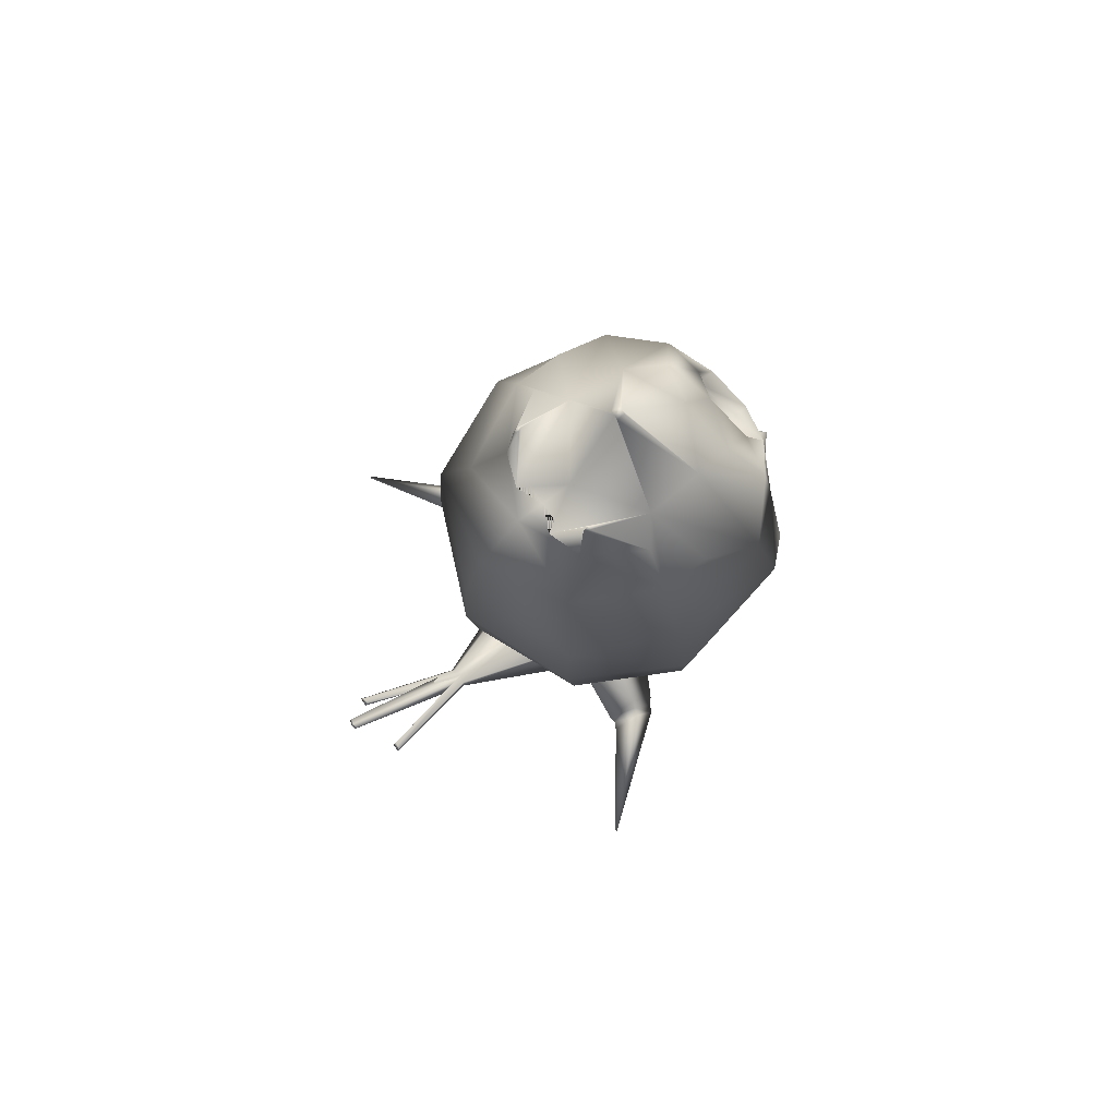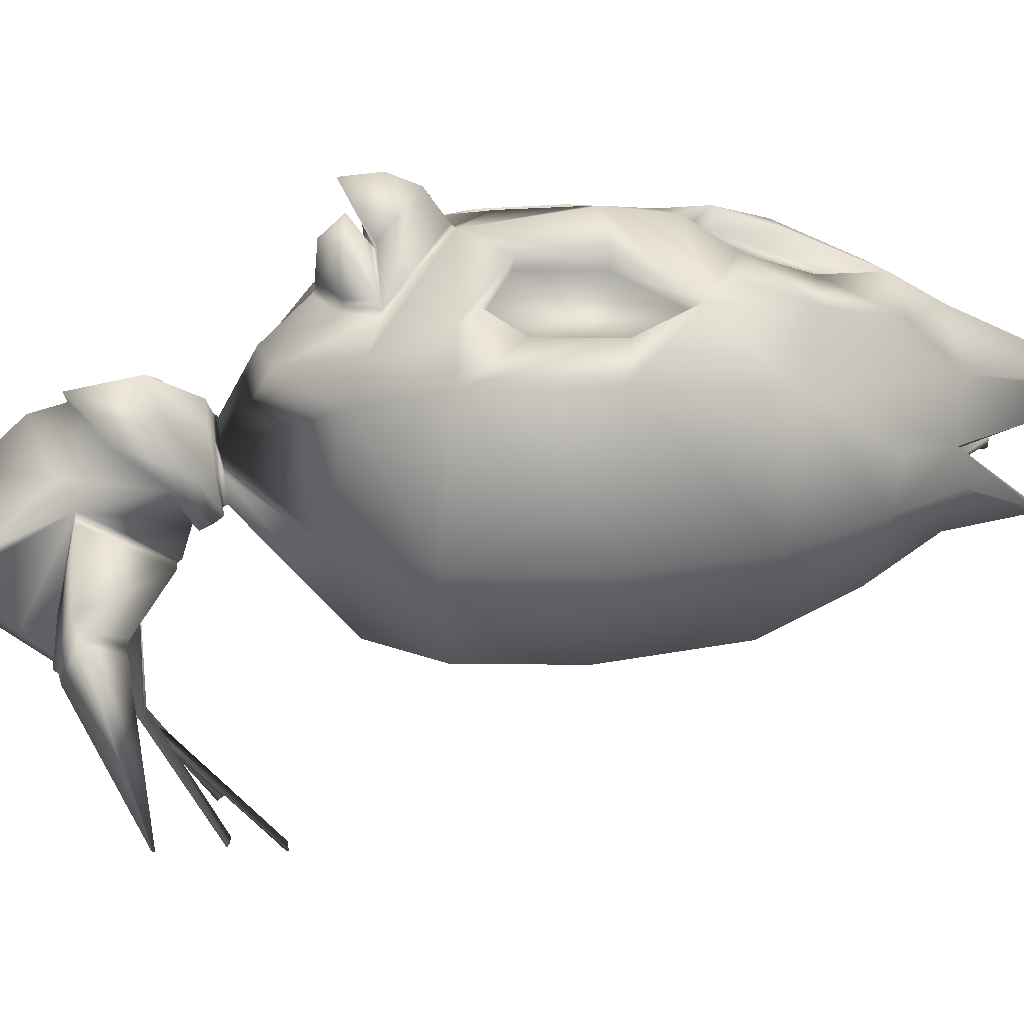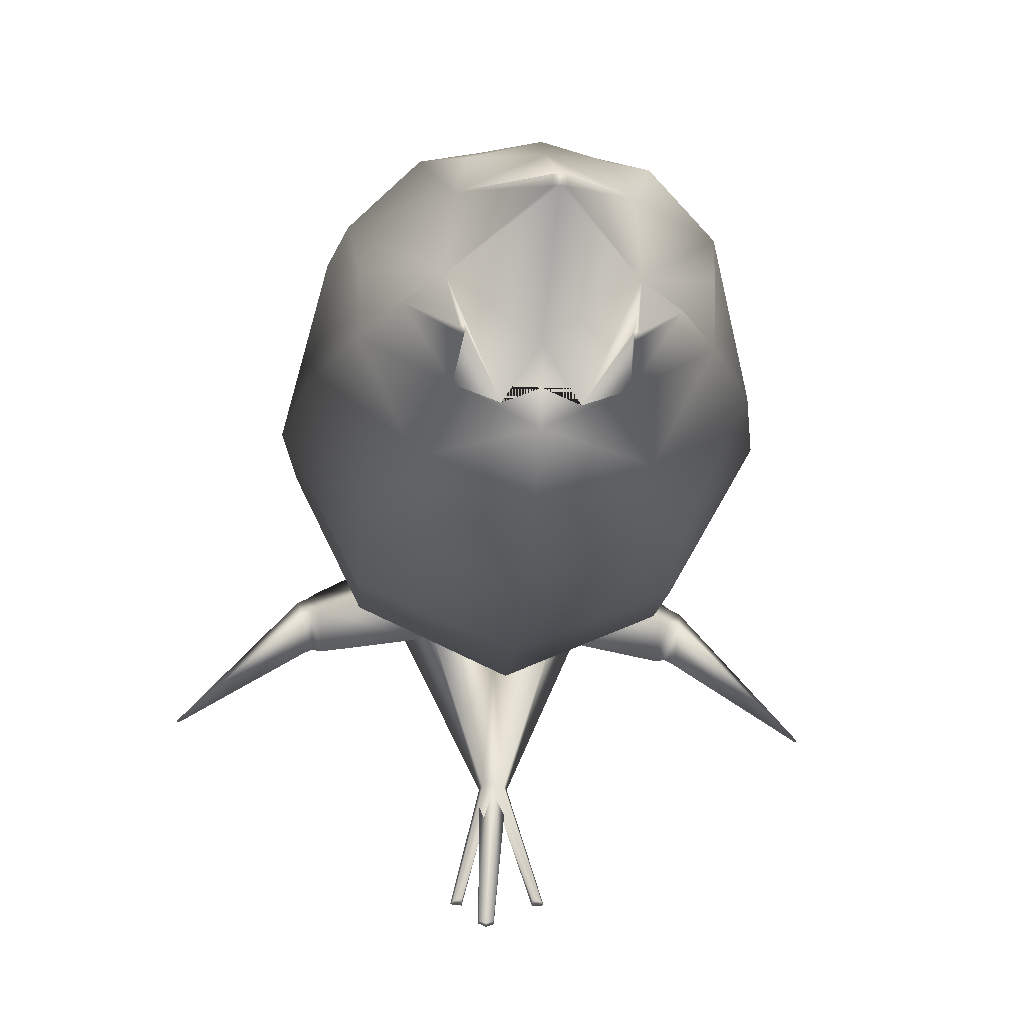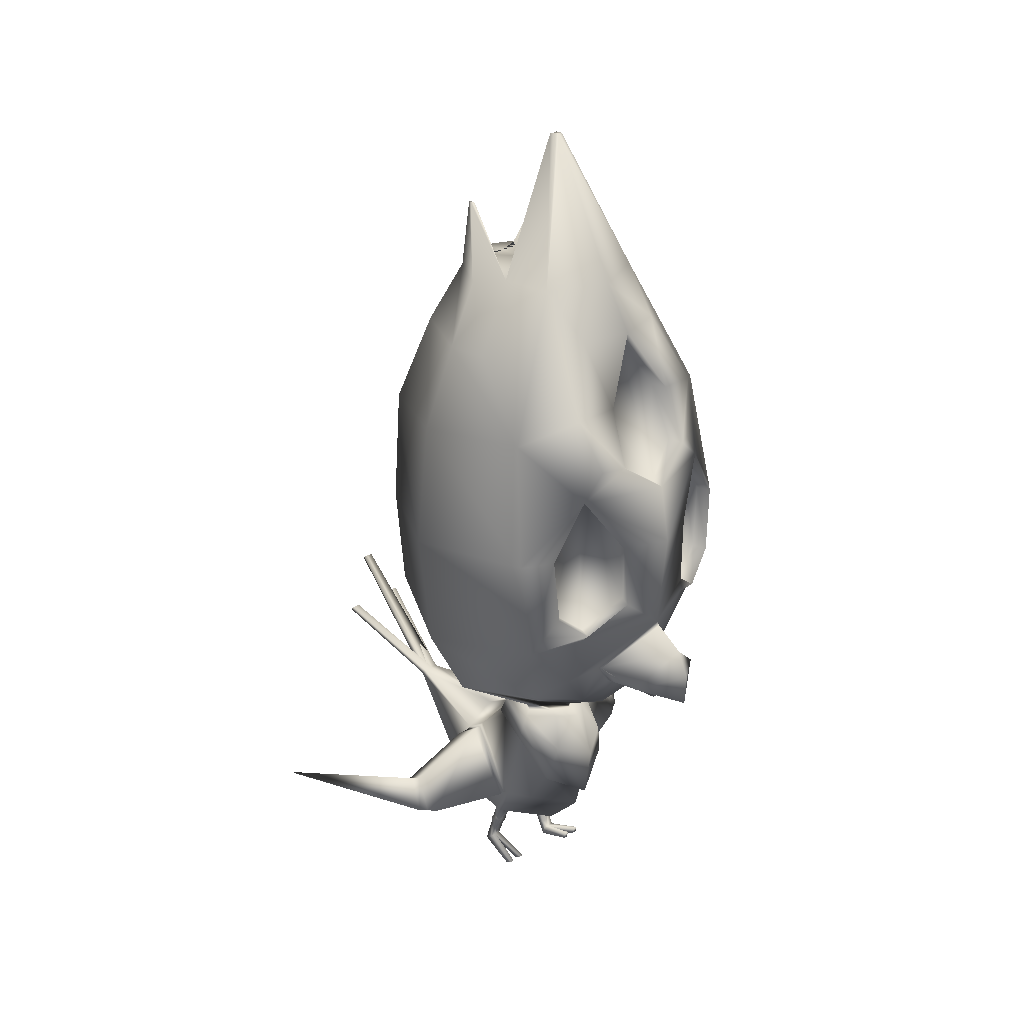
<metadata>
{"format":"obj","ext":"obj","renderer":"f3d","projection":"perspective","resolution":1024,"background":"white","views":[{"elev":79.4,"azim":-125.7,"up":"+Y"},{"elev":29.4,"azim":79.7,"up":"+Z"},{"elev":-17.8,"azim":176.2,"up":"+Z"},{"elev":29.2,"azim":-43.6,"up":"+Y"}]}
</metadata>
<code>
o pollo_blenderin:Mesh
v 0.02979 6.551 0.02825
v 0.02909 6.559 0.08046
v 0.05639 6.558 0.08038
v 0.06152 6.554 0.02399
v 0.1151 2.026 -2.329
v 0.1178 2.02 -2.341
v 0.07571 2.008 -2.356
v 0.076 2.025 -2.338
v 0.1924 1.709 -2.149
v 0.2418 1.697 -2.159
v 0.2556 1.68 -2.173
v 0.1924 1.673 -2.179
v 1.82 1.232 -1.042
v 1.812 1.217 -1.044
v 1.806 1.227 -1.047
v 0.2643 0.2786 0.1622
v 0.2299 0.2791 0.1622
v 0.2292 0.2263 0.1502
v 0.2641 0.2238 0.1496
v 0.1582 0.227 0.1502
v 0.1589 0.2799 0.1622
v 0.1248 0.2803 0.1622
v 0.125 0.2293 0.1508
v 0.1893 0.1081 -0.1303
v 0.1902 0.1783 -0.1144
v 0.145 0.1789 -0.1144
v 0.1452 0.1112 -0.1295
v 0.2358 0.1776 -0.1144
v 0.2355 0.1048 -0.1311
v 0.4118 5.994 -0.4556
v 0.4023 5.996 -0.4192
v 0.4129 5.998 -0.3925
v 0.4276 5.996 -0.4157
v 0.4379 5.499 -0.5015
v 0.2147 5.496 -0.5854
v 0.4759 5.536 0.02425
v 0.6732 5.52 -0.1143
v 0.4381 5.559 0.4198
v 0.02733 5.514 -0.298
v -0.01828 2.453 1.366
v -0.01743 2.309 1.239
v 0.1059 2.4 1.185
v 0.09459 2.44 1.188
v -0.01985 2.651 1.569
v -0.02135 2.413 1.558
v 0.2934 2.561 1.333
v -0.01721 2.839 1.478
v -0.01412 2.601 1.152
v 0.2984 2.58 0.9757
v -0.01317 2.976 1.266
v -0.0077 1.025 0.4507
v 0.269 1.202 0.33
v 0.3031 1.208 0.3723
v -0.007971 1.003 0.5111
v 0.2918 1.594 -0.139
v -0.003946 1.624 -0.2417
v -0.003191 1.651 -0.2861
v 0.3188 1.625 -0.1681
v -0.004466 1.313 -1.399
v 0.05714 1.296 -1.412
v 0.0752 1.274 -1.431
v -0.004466 1.265 -1.438
v 0.02284 1.246 -1.416
v 0.8624 5.11 0.2131
v 0.8692 5.075 -0.1205
v -0.002894 4.168 1.131
v 0.2944 4.375 1.006
v 0.2689 4.772 0.8386
v 0.01054 5.211 0.7079
v 0.3007 4.378 1.14
v 0.2782 4.786 0.9718
v 0.1773 2.405 0.9517
v 0.2729 2.566 1.009
v 0.1615 2.396 0.9856
v -0.008463 3.737 1.307
v 0.3134 3.729 1.177
v 0.5873 4.144 1.023
v -0.004369 4.157 1.227
v 0.8341 3.716 0.9784
v 1.01 3.668 0.8116
v 0.914 4.562 0.6526
v 0.5609 3.023 1.078
v 0.7912 3.222 1.005
v 0.7625 3.218 0.8969
v 0.5219 3.019 0.9741
v 0.8054 3.712 0.8703
v 0.5484 4.14 0.9183
v 0.2792 3.247 1.203
v 0.23 3.244 1.102
v 0.2641 3.726 1.076
v 0.6906 2.382 -0.6636
v 0.01471 2.367 -0.936
v 0.02078 2.788 -1.151
v 0.8028 2.814 -0.7934
v 0.8893 2.185 0.0205
v 1.152 2.715 -0.04586
v -0.01258 3.004 1.239
v 0.3166 2.575 0.9456
v 0.5864 5.038 -0.7011
v 0.0342 5.006 -1.012
v 0.03304 5.49 -0.7013
v 0.02665 3.506 -1.211
v 0.8192 3.544 -0.8727
v 1.226 3.585 -0.09736
v 0.7351 2.348 0.6713
v 0.8816 2.86 0.8043
v 0.01442 5.574 0.6153
v 0.009132 5.255 0.8254
v 0.359 5.253 0.7309
v 0.4845 1.009 0.09705
v 0.2266 0.4921 -0.3259
v 0.3306 0.6948 -0.6407
v 0.5172 0.8877 -0.4055
v 0.3165 0.9306 0.1959
v -0.006848 0.8135 0.4016
v -0.004546 0.5111 0.1148
v 0.2264 0.4953 -0.2512
v -0.004466 1.462 -0.3915
v 0.4551 1.523 -0.2424
v 0.3484 1.295 -0.5215
v -0.004466 1.318 -0.6513
v -0.004154 0.5374 -0.7751
v -0.004466 1.254 -1.432
v 1.056 1.19 -0.3552
v 1.084 0.9541 -0.2135
v 1.141 0.9611 -0.2421
v 1.113 1.196 -0.3837
v 1.054 0.8585 -0.4768
v 1.111 0.8647 -0.5047
v 1.05 1.032 -0.5469
v 1.107 1.038 -0.5753
v 0.5034 1.015 0.06878
v 0.4803 1.496 -0.2497
v 0.5403 0.8992 -0.4019
v 0.3879 1.28 -0.5159
v 0.1399 0.479 -0.3193
v -0.004466 0.4334 -0.2865
v 0.1396 0.4868 -0.25
v -0.004466 0.4513 -0.1095
v 0.1416 0.3942 -0.2077
v 0.23 0.3939 -0.2086
v 0.1417 0.3726 -0.263
v 0.2296 0.3706 -0.2688
v 0.03033 5.501 -0.5101
v 0.1662 2.381 0.9124
v -0.01372 2.292 0.9766
v -0.01333 2.27 0.94
v -0.01432 2.289 1.016
v -0.01478 2.574 1.184
v 0.03229 4.42 -1.161
v 0.8035 4.415 -0.8287
v 1.097 4.479 -0.1414
v 0.1352 0.3556 -0.1829
v 0.2385 0.3551 -0.1838
v 0.2376 0.3277 -0.2491
v 0.1351 0.3303 -0.2429
v 0.2326 0.3154 -0.1724
v 0.1432 0.3153 -0.1715
v 0.2317 0.293 -0.2248
v 0.143 0.295 -0.2198
v 0.1793 0.2083 -0.1864
v 0.144 0.2119 -0.179
v 0.1443 0.2338 -0.1374
v 0.1907 0.2335 -0.1376
v 0.9967 1.04 -0.5588
v 1.005 1.217 -0.343
v 1.011 0.8323 -0.4766
v 1.031 0.9375 -0.1727
v 0.5306 1.485 -0.2628
v 0.4544 1.263 -0.54
v 0.5947 0.8808 -0.4158
v 0.5411 1 0.06038
v -0.006705 1.745 0.328
v 0.1301 1.738 0.2387
v 0.1306 1.767 0.1925
v -0.006859 1.774 0.2976
v 0.2495 1.772 0.09435
v 0.2494 1.736 0.1101
v 0.1707 1.758 -0.126
v 0.1647 1.786 -0.1186
v -0.00055 1.791 -0.1904
v -0.001428 1.764 -0.2034
v -0.008457 1.415 0.5698
v 0.2239 1.487 0.4282
v 0.135 1.711 0.3098
v -0.006634 1.713 0.4073
v 0.3096 1.719 0.1415
v 0.3365 1.628 0.1257
v 0.2447 1.707 -0.1751
v 0.2172 1.762 -0.15
v -0.001908 1.767 -0.2624
v -0.002698 1.712 -0.279
v 0.1533 2.049 0.6335
v -0.011 1.988 0.6802
v 0.5143 2.474 0.8323
v 0.536 2.916 0.9715
v 0.3215 1.483 0.07935
v 0.356 1.486 0.1086
v 0.5696 4.755 0.9303
v 0.4447 4.354 1.057
v -0.001752 6.555 0.02307
v 0.001787 6.558 0.07958
v 0.03682 2.031 -2.332
v 0.03439 2.025 -2.344
v -0.2013 1.709 -2.149
v -0.2013 1.673 -2.179
v -0.2645 1.68 -2.173
v -0.2508 1.697 -2.159
v -1.784 1.232 -1.103
v -1.769 1.227 -1.107
v -1.776 1.217 -1.105
v -0.2732 0.03548 -0.1037
v -0.273 0.003718 -0.1502
v -0.2382 0.005118 -0.148
v -0.2389 0.03583 -0.1034
v -0.1671 0.005652 -0.1475
v -0.1339 0.006987 -0.1455
v -0.1337 0.03671 -0.1026
v -0.1678 0.03636 -0.1029
v -0.1982 0.1087 -0.4343
v -0.1991 0.1494 -0.375
v -0.1539 0.1499 -0.3745
v -0.1542 0.1105 -0.4316
v -0.2447 0.149 -0.3754
v -0.2445 0.1068 -0.4371
v -0.3456 5.999 -0.4667
v -0.3626 6.002 -0.4272
v -0.3485 6.003 -0.4036
v -0.3372 6.001 -0.43
v -0.3773 5.504 -0.5134
v -0.1518 5.498 -0.5907
v -0.4301 5.542 0.01104
v -0.6234 5.529 -0.1332
v -0.4036 5.565 0.4076
v -0.1261 2.442 1.185
v -0.1378 2.402 1.181
v -0.3274 2.565 1.324
v -0.3217 2.584 0.9666
v -0.3174 1.208 0.3722
v -0.2827 1.203 0.3308
v -0.2995 1.594 -0.1396
v -0.3258 1.627 -0.17
v -0.06607 1.296 -1.412
v -0.08413 1.274 -1.431
v -0.03177 1.246 -1.416
v -0.8253 5.087 -0.1452
v -0.8279 5.121 0.1885
v -0.2576 4.776 0.8309
v -0.2935 4.379 0.9971
v -0.2706 4.79 0.9638
v -0.2023 2.407 0.9461
v -0.1876 2.399 0.9805
v -0.2973 2.57 1
v -0.59 4.152 1.005
v -0.3264 3.733 1.167
v -0.8999 4.574 0.6262
v -1.013 3.682 0.7821
v -0.8413 3.728 0.954
v -0.5808 3.031 1.062
v -0.5389 3.027 0.9586
v -0.7743 3.228 0.8745
v -0.8061 3.233 0.9817
v -0.8095 3.723 0.8467
v -0.5481 4.147 0.9023
v -0.2998 3.251 1.194
v -0.2477 3.247 1.095
v -0.2743 3.729 1.068
v -0.6686 2.391 -0.6835
v -0.7709 2.825 -0.8164
v -0.8899 2.197 -0.005324
v -1.143 2.731 -0.07933
v -0.3391 2.58 0.9361
v -0.5263 5.046 -0.7173
v -0.7749 3.555 -0.8959
v -1.203 3.602 -0.1328
v -0.7524 2.359 0.6496
v -0.8956 2.873 0.7784
v -0.3378 5.258 0.7208
v -0.4979 1.009 0.0966
v -0.5195 0.8877 -0.408
v -0.3351 0.6948 -0.6409
v -0.2356 0.4921 -0.3259
v -0.3301 0.9306 0.1992
v -0.2353 0.4953 -0.2512
v -0.3524 1.295 -0.5216
v -0.4612 1.523 -0.2437
v -1.052 1.19 -0.3824
v -1.108 1.196 -0.4135
v -1.142 0.9611 -0.2733
v -1.086 0.9541 -0.2421
v -1.099 0.8647 -0.5343
v -1.044 0.8585 -0.5038
v -1.092 1.038 -0.6046
v -1.037 1.032 -0.5736
v -0.4858 1.496 -0.2513
v -0.5165 1.015 0.06761
v -0.5416 0.8992 -0.4052
v -0.3902 1.28 -0.5163
v -0.1489 0.479 -0.3193
v -0.1486 0.4868 -0.25
v -0.2389 0.371 -0.2924
v -0.1505 0.3707 -0.2915
v -0.1507 0.3896 -0.3474
v -0.2385 0.3917 -0.3527
v -0.1905 2.383 0.9072
v -0.7483 4.426 -0.8513
v -1.061 4.494 -0.1729
v -0.1441 0.3261 -0.305
v -0.2474 0.3264 -0.3059
v -0.2466 0.3505 -0.3725
v -0.1441 0.3483 -0.3662
v -0.2416 0.2895 -0.3245
v -0.1522 0.2888 -0.3239
v -0.2406 0.3086 -0.3782
v -0.1519 0.3067 -0.3731
v -0.1882 0.2204 -0.4075
v -0.1532 0.2058 -0.3542
v -0.1529 0.218 -0.3996
v -0.1996 0.2058 -0.3545
v -0.9832 1.04 -0.5831
v -1.002 1.217 -0.368
v -1.001 0.8323 -0.5017
v -1.035 0.9375 -0.199
v -0.4527 1.263 -0.5417
v -0.5347 1.485 -0.2658
v -0.593 0.8808 -0.4214
v -0.5549 1 0.05731
v -0.1421 1.768 0.1889
v -0.1421 1.74 0.2361
v -0.2583 1.775 0.08786
v -0.2588 1.738 0.1052
v -0.168 1.788 -0.1228
v -0.1752 1.76 -0.1295
v -0.1471 1.712 0.308
v -0.2389 1.489 0.426
v -0.3194 1.721 0.1373
v -0.3466 1.63 0.1231
v -0.2224 1.764 -0.1534
v -0.2509 1.708 -0.1772
v -0.1736 2.052 0.6288
v -0.5347 2.481 0.817
v -0.5543 2.923 0.9556
v -0.3316 1.483 0.0789
v -0.3664 1.487 0.1075
v -0.5611 4.762 0.9138
v -0.3036 4.382 1.131
v -0.4455 4.36 1.044
f 1 2 3 4
f 5 6 7 8
f 9 10 11 12
f 13 14 15
f 16 17 18 19
f 20 21 22 23
f 24 25 21 20
f 25 26 22 21
f 26 27 23 22
f 27 24 20 23
f 28 25 17 16
f 25 24 18 17
f 24 29 19 18
f 29 28 16 19
f 30 31 32 33
f 34 35 31 30
f 35 36 32 31
f 36 37 33 32
f 38 36 4 3
f 36 39 1 4
f 40 41 42 43
f 44 45 46 47
f 48 49 46 45
f 49 50 47 46
f 51 52 53 54
f 55 56 57 58
f 59 60 10 9
f 60 61 11 10
f 61 62 12 11
f 61 63 6 5
f 62 61 5 8
f 36 64 65 37
f 66 67 68 69
f 70 71 68 67
f 72 49 73 74
f 62 59 9 12
f 75 76 77 78
f 77 79 80 81
f 82 83 84 85
f 83 79 86 84
f 79 77 87 86
f 88 82 85 89
f 77 76 90 87
f 76 88 89 90
f 91 92 93 94
f 95 91 94 96
f 97 50 49 98
f 99 100 101 34
f 65 99 34 37
f 94 93 102 103
f 96 94 103 104
f 105 95 96 106
f 107 108 109 38
f 106 96 104 80
f 110 111 112 113
f 114 115 116 117
f 118 119 120 121
f 113 112 63 61
f 112 122 123 63
f 121 120 60 59
f 120 113 61 60
f 124 125 126 127
f 125 128 129 126
f 128 130 131 129
f 130 124 127 131
f 119 110 132 133
f 110 113 134 132
f 113 120 135 134
f 120 119 133 135
f 111 136 137 122 112
f 136 138 139 137
f 110 114 117 111
f 117 116 139 138
f 138 140 141 117
f 138 136 142 140
f 136 111 143 142
f 111 117 141 143
f 39 36 35 144
f 144 35 34 101
f 37 34 30 33
f 2 107 38 3
f 98 49 72 145
f 145 72 146 147
f 146 72 74 148
f 49 48 149 73
f 103 102 150 151
f 104 103 151 152
f 80 104 152 81
f 153 154 141 140
f 143 141 154 155
f 142 143 155 156
f 140 142 156 153
f 157 154 153 158
f 155 154 157 159
f 156 155 159 160
f 153 156 160 158
f 159 157 28 29
f 161 159 29 24
f 158 160 162 163
f 164 157 158 163
f 165 166 124 130
f 167 165 130 128
f 168 167 128 125
f 166 168 125 124
f 131 127 13 15
f 129 131 15 14
f 126 129 14 13
f 127 126 13
f 135 133 169 170
f 134 135 170 171
f 132 134 171 172
f 133 132 172 169
f 170 169 166 165
f 171 170 165 167
f 172 171 167 168
f 169 172 168 166
f 173 174 175 176
f 177 175 174 178
f 178 179 180 177
f 181 180 179 182
f 183 184 185 186
f 187 185 184 188
f 188 189 190 187
f 191 190 189 192
f 73 149 40 43
f 74 73 43 42
f 148 74 42 41
f 175 193 194 176
f 105 195 193 175
f 195 196 97 98
f 115 114 52 51
f 197 52 114 110
f 110 119 55 197
f 56 55 119 118
f 174 173 186 185
f 178 174 185 187
f 52 197 198 53
f 197 55 58 198
f 179 178 187 190
f 182 179 190 191
f 54 53 184 183
f 188 184 53 198
f 198 58 189 188
f 192 189 58 57
f 63 123 7 6
f 95 105 175 177
f 91 95 177 180
f 181 92 91 180
f 106 80 79 83
f 87 85 84 86
f 89 85 87 90
f 199 81 38 109
f 71 199 109 108
f 70 200 199 71
f 70 78 77 200
f 77 81 199 200
f 106 83 82 196
f 97 88 76 75
f 196 82 88 97
f 106 196 195 105
f 193 195 98 145
f 194 193 145 147
f 162 161 24 27
f 163 162 27 26
f 25 164 163 26
f 160 159 161 162
f 25 28 157 164
f 81 152 65 64
f 152 151 99 65
f 151 150 100 99
f 81 64 36 38
f 1 201 202 2
f 203 8 7 204
f 205 206 207 208
f 209 210 211
f 212 213 214 215
f 216 217 218 219
f 220 216 219 221
f 221 219 218 222
f 222 218 217 223
f 223 217 216 220
f 224 212 215 221
f 221 215 214 220
f 220 214 213 225
f 225 213 212 224
f 226 227 228 229
f 230 226 229 231
f 231 229 228 232
f 232 228 227 233
f 234 202 201 232
f 232 201 1 39
f 40 235 236 41
f 44 47 237 45
f 48 45 237 238
f 238 237 47 50
f 51 54 239 240
f 241 242 57 56
f 59 205 208 243
f 243 208 207 244
f 244 207 206 62
f 244 203 204 245
f 62 8 203 244
f 232 233 246 247
f 66 69 248 249
f 108 250 248 69
f 251 252 253 238
f 62 206 205 59
f 75 78 254 255
f 254 256 257 258
f 259 260 261 262
f 262 261 263 258
f 258 263 264 254
f 265 266 260 259
f 254 264 267 255
f 255 267 266 265
f 268 269 93 92
f 270 271 269 268
f 97 272 238 50
f 273 230 101 100
f 246 233 230 273
f 269 274 102 93
f 271 275 274 269
f 276 277 271 270
f 107 234 278 108
f 277 257 275 271
f 279 280 281 282
f 283 284 116 115
f 118 121 285 286
f 280 244 245 281
f 281 245 123 122
f 121 59 243 285
f 285 243 244 280
f 287 288 289 290
f 290 289 291 292
f 292 291 293 294
f 294 293 288 287
f 286 295 296 279
f 279 296 297 280
f 280 297 298 285
f 285 298 295 286
f 282 281 122 137 299
f 299 137 139 300
f 279 282 284 283
f 284 300 139 116
f 300 284 301 302
f 300 302 303 299
f 299 303 304 282
f 282 304 301 284
f 39 144 231 232
f 144 101 230 231
f 233 227 226 230
f 2 202 234 107
f 272 305 251 238
f 305 147 146 251
f 146 148 252 251
f 238 253 149 48
f 274 306 150 102
f 275 307 306 274
f 257 256 307 275
f 308 302 301 309
f 304 310 309 301
f 303 311 310 304
f 302 308 311 303
f 312 313 308 309
f 310 314 312 309
f 311 315 314 310
f 308 313 315 311
f 314 225 224 312
f 316 220 225 314
f 313 317 318 315
f 319 317 313 312
f 320 294 287 321
f 322 292 294 320
f 323 290 292 322
f 321 287 290 323
f 293 210 209 288
f 291 211 210 293
f 289 209 211 291
f 288 209 289
f 298 324 325 295
f 297 326 324 298
f 296 327 326 297
f 295 325 327 296
f 324 320 321 325
f 326 322 320 324
f 327 323 322 326
f 325 321 323 327
f 173 176 328 329
f 330 331 329 328
f 331 330 332 333
f 181 182 333 332
f 183 186 334 335
f 336 337 335 334
f 337 336 338 339
f 191 192 339 338
f 253 235 40 149
f 252 236 235 253
f 148 41 236 252
f 328 176 194 340
f 276 328 340 341
f 341 272 97 342
f 115 51 240 283
f 343 279 283 240
f 279 343 241 286
f 56 118 286 241
f 329 334 186 173
f 331 336 334 329
f 240 239 344 343
f 343 344 242 241
f 333 338 336 331
f 182 191 338 333
f 54 183 335 239
f 337 344 239 335
f 344 337 339 242
f 192 57 242 339
f 245 204 7 123
f 270 330 328 276
f 268 332 330 270
f 181 332 268 92
f 277 262 258 257
f 264 263 261 260
f 266 267 264 260
f 345 278 234 256
f 250 108 278 345
f 346 250 345 347
f 346 347 254 78
f 254 347 345 256
f 277 342 259 262
f 97 75 255 265
f 342 97 265 259
f 277 276 341 342
f 340 305 272 341
f 194 147 305 340
f 318 223 220 316
f 317 222 223 318
f 221 222 317 319
f 315 318 316 314
f 221 319 312 224
f 256 247 246 307
f 307 246 273 306
f 306 273 100 150
f 256 234 232 247
f 78 70 67 66
f 346 78 66 249
f 250 346 249 248
f 71 108 69 68

</code>
